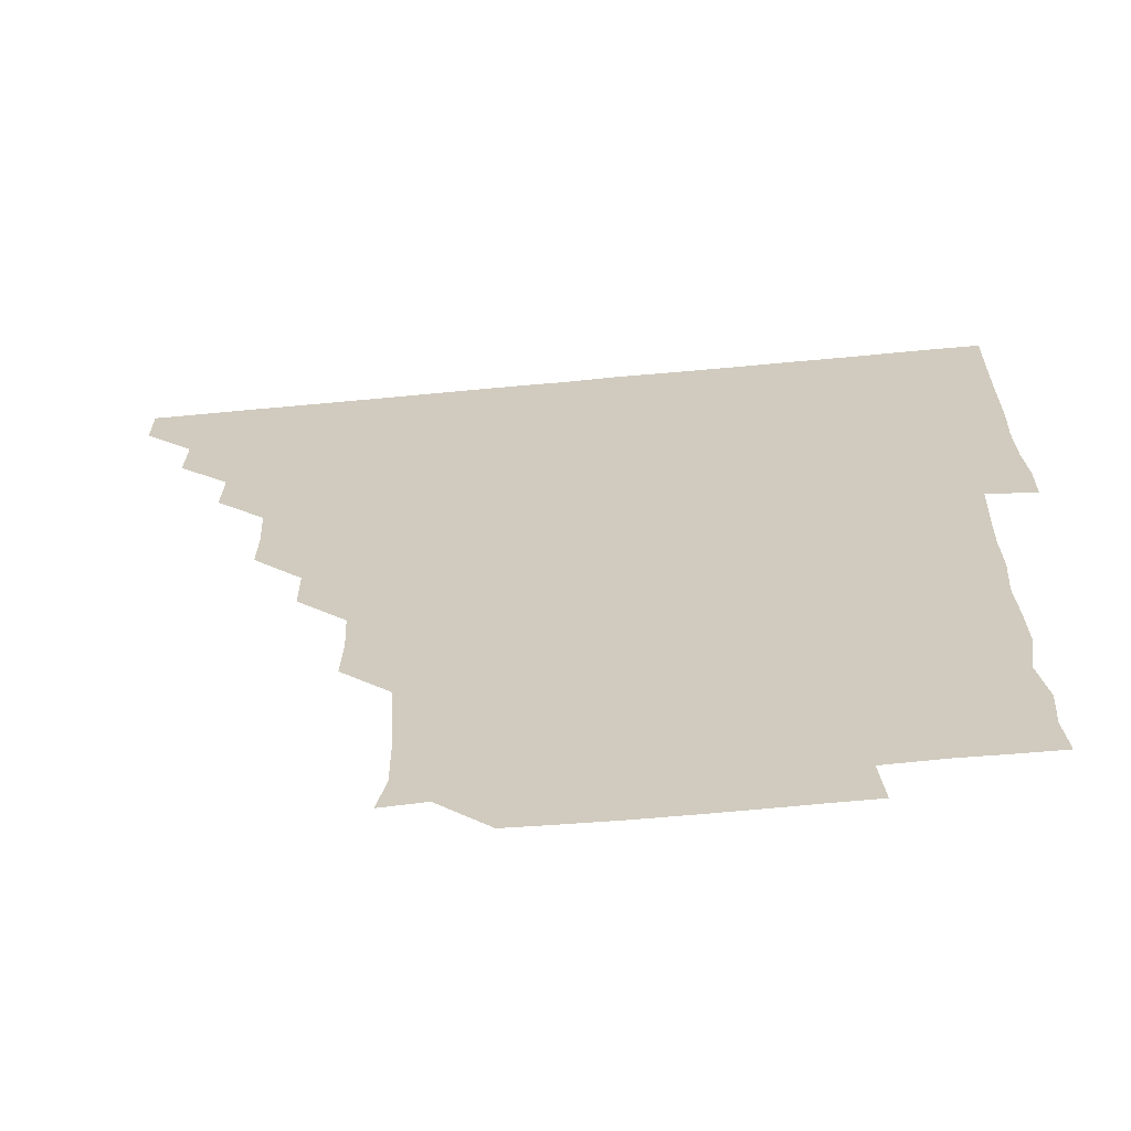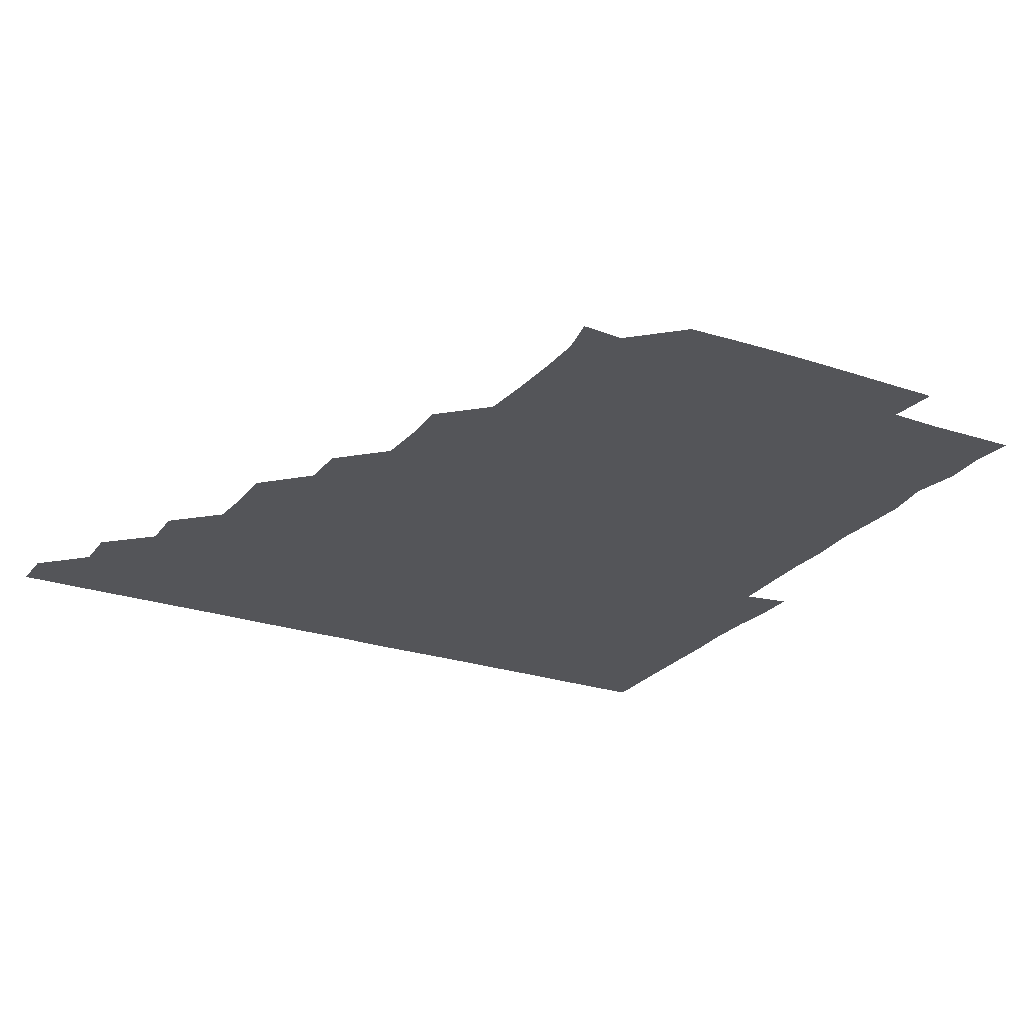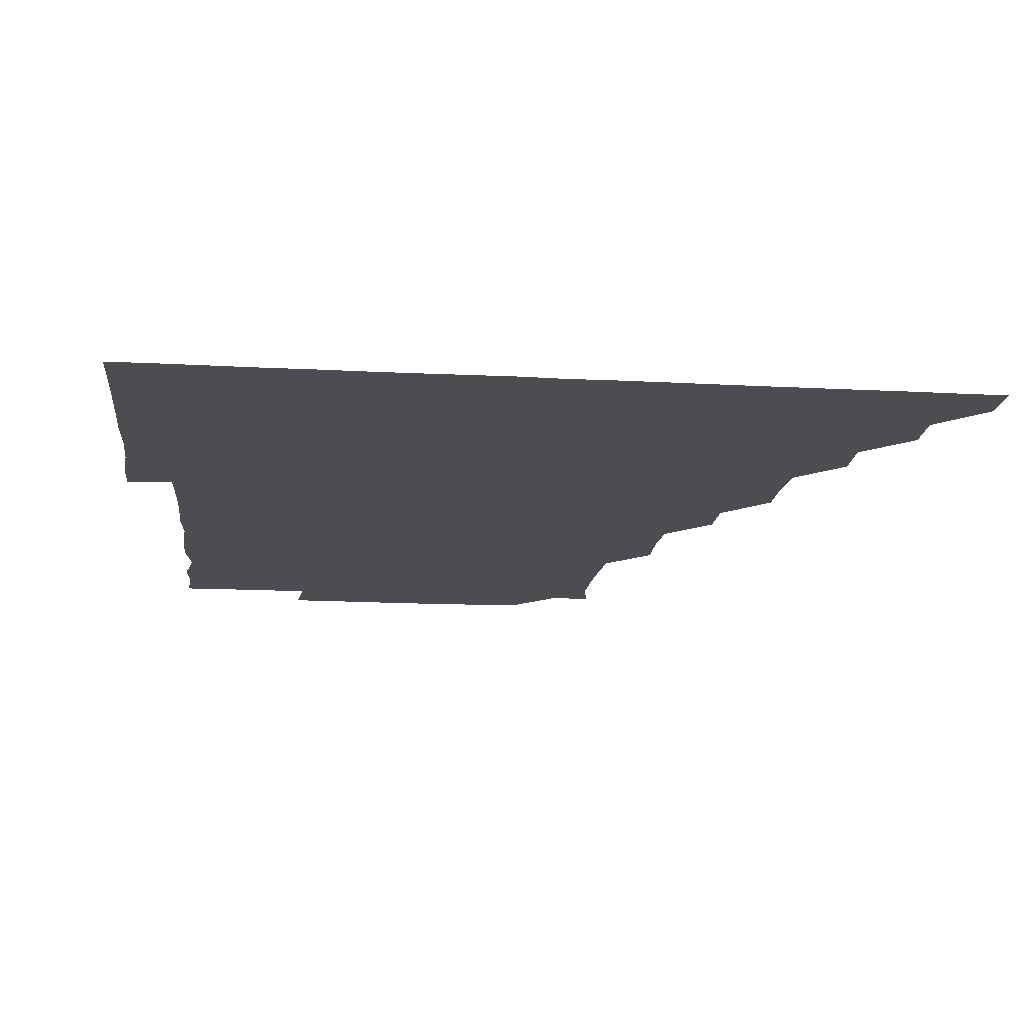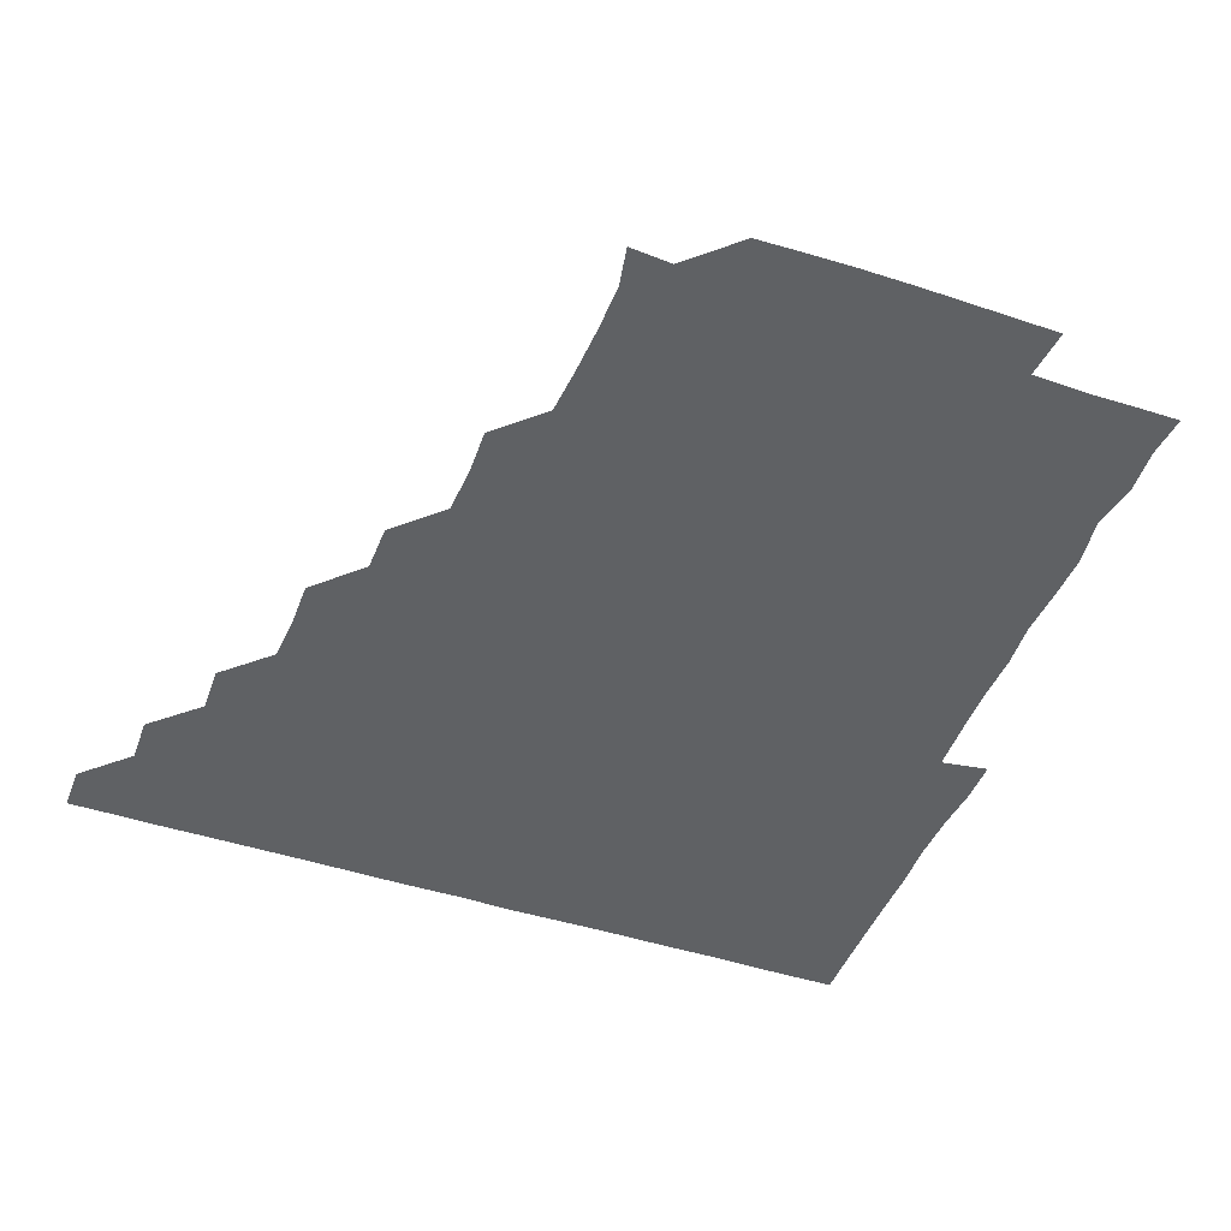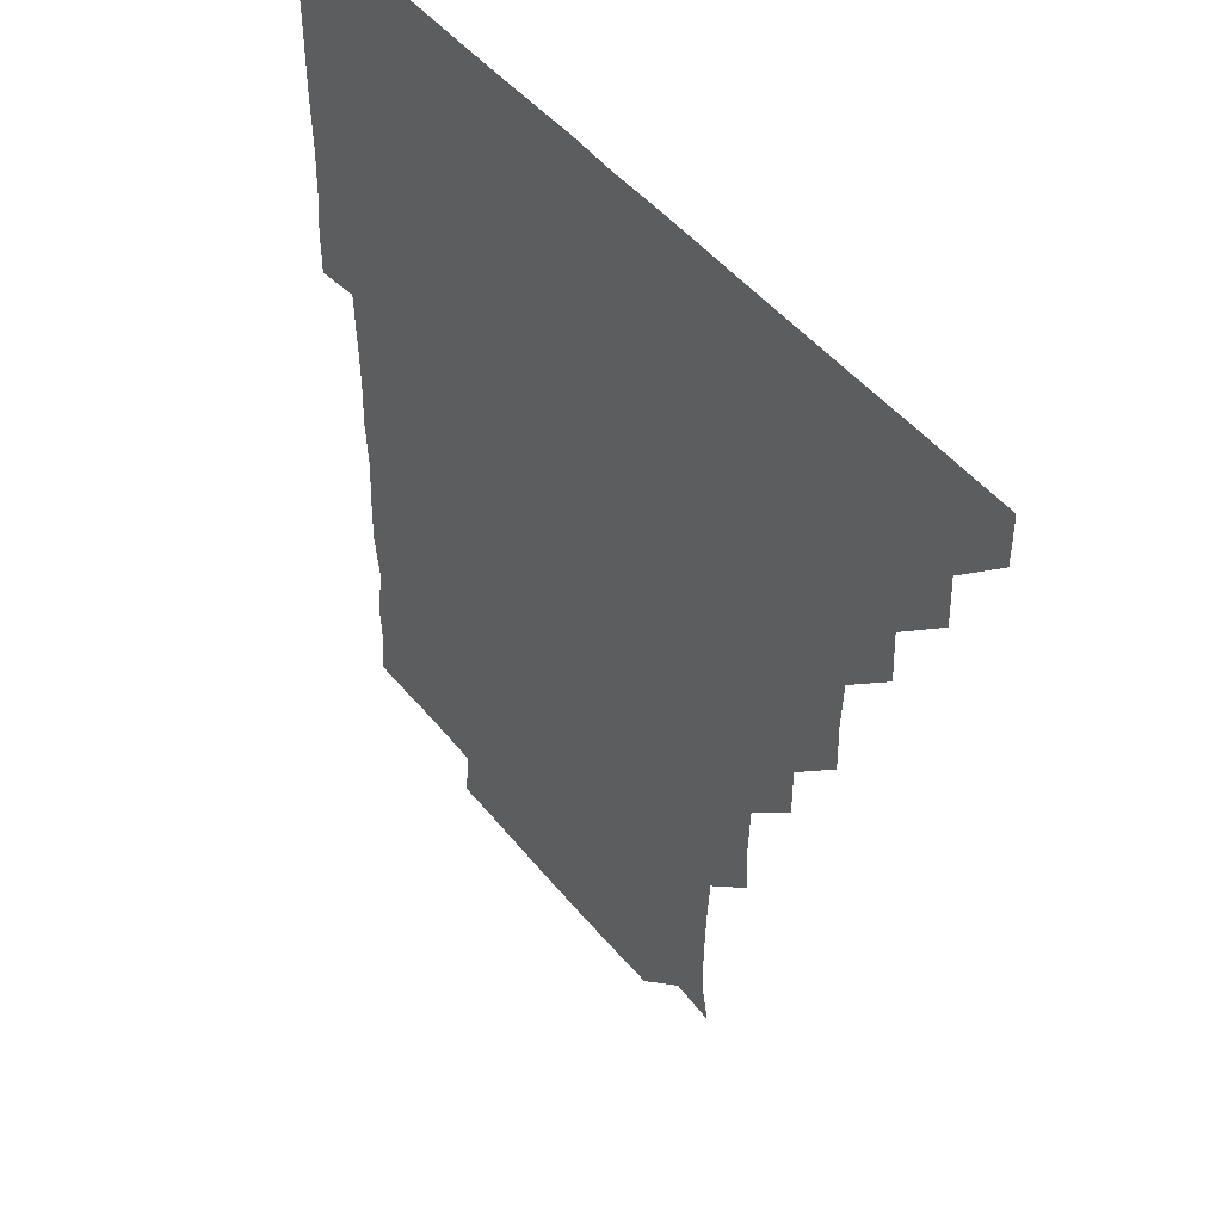
<metadata>
{"format":"obj","ext":"obj","renderer":"f3d","projection":"perspective","resolution":1024,"background":"white","views":[{"elev":-65.2,"azim":5.4,"up":"+Y"},{"elev":-24.8,"azim":-28.9,"up":"+Z"},{"elev":-16.1,"azim":173.7,"up":"+Z"},{"elev":-45.4,"azim":-20.9,"up":"+Z"},{"elev":46.5,"azim":-126.3,"up":"+Y"}]}
</metadata>
<code>
v 436 420.9 0
v 436 436 0
v 450.7 390.5 0
v 451.2 405.8 0
v 451.2 421 0
v 451 436 0
v 465.8 360.1 0
v 466.4 375.5 0
v 466.3 391.3 0
v 466 406 0
v 466 420.9 0
v 466 436.1 0
v 481.4 315.3 0
v 481.7 330 0
v 480.9 345.4 0
v 481.1 361.1 0
v 481.3 376.3 0
v 481.2 391.2 0
v 481 406 0
v 481 421 0
v 481 436 0
v 496.5 284.6 0
v 496.4 300 0
v 495.6 315.3 0
v 496.9 332.1 0
v 495.7 345.9 0
v 496.3 361.4 0
v 496.1 376.1 0
v 496 391 0
v 496.1 406 0
v 496.1 420.9 0
v 496 436.1 0
v 511.6 239.1 0
v 512.2 254.4 0
v 511.5 269.8 0
v 511.3 286.3 0
v 511 300.9 0
v 511.1 316.4 0
v 511.3 331.7 0
v 510.8 345.8 0
v 511.3 361.4 0
v 511 376 0
v 511 391 0
v 511 406 0
v 511 421 0
v 511 436 0
v 525.7 165.2 0
v 528.4 178 0
v 528.3 193.5 0
v 527.6 209.4 0
v 526.6 224.7 0
v 526.6 241.3 0
v 526.1 256 0
v 526.2 271.4 0
v 526 286 0
v 526.3 301.5 0
v 526.1 316 0
v 525.9 331.1 0
v 526.1 346.1 0
v 526.1 361.1 0
v 526.1 376 0
v 525.9 391 0
v 526 406 0
v 526 420.9 0
v 526.1 436.1 0
v 539.3 166.1 0
v 541.8 181.4 0
v 541.7 196.6 0
v 541.1 210.6 0
v 541.1 226.4 0
v 541.4 241.8 0
v 541.2 256.2 0
v 541 270.8 0
v 541.1 286.1 0
v 541 301.3 0
v 541.1 316.3 0
v 541.1 331.2 0
v 541 346.1 0
v 541.3 361.3 0
v 541.1 376 0
v 541 391 0
v 541 406 0
v 540.9 421.2 0
v 541 436.2 0
v 555.1 151 0
v 556.5 165.8 0
v 556.3 181.8 0
v 555.8 197.1 0
v 556.8 211.1 0
v 555.9 226.8 0
v 556.3 241.5 0
v 556 256.3 0
v 556.2 271.5 0
v 556.3 286.4 0
v 556 300.9 0
v 556 316.3 0
v 556.1 331.2 0
v 556 345.9 0
v 556 361.2 0
v 556 376 0
v 556 391 0
v 556.1 405.9 0
v 556.1 420.7 0
v 555.8 436.3 0
v 569.6 150.4 0
v 571.8 166.9 0
v 571.5 181.7 0
v 570.6 195.8 0
v 571.1 212.4 0
v 571 226 0
v 571.3 241.1 0
v 571.1 256 0
v 571 271.2 0
v 570.9 286.4 0
v 571.3 301.4 0
v 570.9 315.6 0
v 571 331.1 0
v 571 346 0
v 571 361.1 0
v 571 376 0
v 571 391 0
v 571.1 405.9 0
v 571.1 420.9 0
v 571 436 0
v 585.2 149.9 0
v 586.2 166.8 0
v 586.1 181.6 0
v 586.7 195.7 0
v 585.5 211.3 0
v 586 225.4 0
v 585.8 241.5 0
v 586.1 256.4 0
v 586.2 271.2 0
v 586 286 0
v 586 301.5 0
v 586.1 316.3 0
v 586.1 331.4 0
v 586.1 346.2 0
v 586.1 361.1 0
v 586.1 376 0
v 586.1 391 0
v 586.1 405.8 0
v 586 420.9 0
v 585.9 436.5 0
v 600.7 149.8 0
v 600.8 166.7 0
v 600.7 181.6 0
v 601.1 197.3 0
v 601.2 211.2 0
v 601.5 226.1 0
v 601 241.2 0
v 600.8 256.2 0
v 601.1 271.2 0
v 601 286.3 0
v 601 301.3 0
v 601.1 315.9 0
v 601 331.1 0
v 601 345.9 0
v 601 361.1 0
v 601.1 376.1 0
v 601.1 391 0
v 601 406 0
v 601 420.9 0
v 600.7 436.2 0
v 616.1 149.9 0
v 615.6 166.7 0
v 616.1 181.8 0
v 615.9 196 0
v 616.1 211.2 0
v 616 226.7 0
v 616 241.8 0
v 616.1 255.9 0
v 615.8 271.5 0
v 616 286.3 0
v 615.9 301.4 0
v 616.1 316.4 0
v 616 331.1 0
v 616 346.2 0
v 616 361.1 0
v 616.1 376.1 0
v 616 391 0
v 616.1 405.9 0
v 616 421.1 0
v 615.7 436 0
v 631.7 150.1 0
v 630.6 166.3 0
v 630.8 181.4 0
v 631 196.1 0
v 631 211.5 0
v 630.9 226.7 0
v 630.8 241.2 0
v 631.2 256.5 0
v 630.9 271.1 0
v 631 286.2 0
v 630.9 301 0
v 630.9 316.4 0
v 631.1 331.2 0
v 631 346.1 0
v 631 361.3 0
v 631 376.1 0
v 631 391 0
v 631 406 0
v 631.1 420.9 0
v 630.8 435.9 0
v 646.2 150.1 0
v 644.8 165.8 0
v 645.6 181.4 0
v 645.8 196.7 0
v 646 211.7 0
v 645.7 226.9 0
v 645.9 241 0
v 645.7 256.9 0
v 646 271.3 0
v 646.1 286.2 0
v 646.1 300.8 0
v 645.7 316.2 0
v 645.8 331.6 0
v 646.1 346 0
v 646 360.9 0
v 646 376.1 0
v 646.1 391.2 0
v 646.1 405.9 0
v 646.2 420.8 0
v 645.7 436 0
v 662.7 166.3 0
v 661 181.5 0
v 661 196.1 0
v 660.4 211.8 0
v 660.7 226.6 0
v 661 241.2 0
v 660.7 256.2 0
v 660.9 271.3 0
v 660.8 286.5 0
v 660.8 301.7 0
v 660.9 316.2 0
v 660.9 331.2 0
v 661 346.3 0
v 661.1 361.1 0
v 661 376.2 0
v 661 391.1 0
v 661 406 0
v 661 421 0
v 661 435.9 0
v 677.8 165.9 0
v 675.5 181.6 0
v 675.5 197.2 0
v 675.2 211.3 0
v 675.5 226.7 0
v 675.3 241.6 0
v 675.7 256 0
v 675.4 271.8 0
v 675.3 286.7 0
v 675.5 301.5 0
v 675.8 316.7 0
v 675.7 331.3 0
v 675.6 346.5 0
v 675.7 361.7 0
v 675.9 376.2 0
v 676 391.2 0
v 676 406 0
v 676 420.9 0
v 676 436 0
v 691.3 165.7 0
v 690 179.2 0
v 691 193.3 0
v 688.4 208.7 0
v 690.7 223.7 0
v 690.3 238.6 0
v 689.6 254.1 0
v 690.7 269.1 0
v 690.3 284.2 0
v 690.7 299.6 0
v 691.5 317.5 0
v 690.3 332.1 0
v 690.4 346 0
v 690.6 361 0
v 690.6 376.3 0
v 690.6 391.4 0
v 690.9 406.1 0
v 690.9 420.8 0
v 691 436.2 0
v 706.7 315.1 0
v 706.8 329 0
v 705.5 343.7 0
v 705.1 359.4 0
v 705.7 374.8 0
v 705.6 390.3 0
v 705.7 405.9 0
v 705.9 421 0
v 706.1 436 0
f 4 5 1
f 1 5 2
f 5 6 2
f 8 9 3
f 3 9 4
f 9 10 4
f 4 10 5
f 10 11 5
f 5 11 6
f 11 12 6
f 15 16 7
f 7 16 8
f 16 17 8
f 8 17 9
f 17 18 9
f 9 18 10
f 18 19 10
f 10 19 11
f 19 20 11
f 11 20 12
f 20 21 12
f 23 24 13
f 13 24 14
f 24 25 14
f 14 25 15
f 25 26 15
f 15 26 16
f 26 27 16
f 16 27 17
f 27 28 17
f 17 28 18
f 28 29 18
f 18 29 19
f 29 30 19
f 19 30 20
f 30 31 20
f 20 31 21
f 31 32 21
f 35 36 22
f 22 36 23
f 36 37 23
f 23 37 24
f 37 38 24
f 24 38 25
f 38 39 25
f 25 39 26
f 39 40 26
f 26 40 27
f 40 41 27
f 27 41 28
f 41 42 28
f 28 42 29
f 42 43 29
f 29 43 30
f 43 44 30
f 30 44 31
f 44 45 31
f 31 45 32
f 45 46 32
f 51 52 33
f 33 52 34
f 52 53 34
f 34 53 35
f 53 54 35
f 35 54 36
f 54 55 36
f 36 55 37
f 55 56 37
f 37 56 38
f 56 57 38
f 38 57 39
f 57 58 39
f 39 58 40
f 58 59 40
f 40 59 41
f 59 60 41
f 41 60 42
f 60 61 42
f 42 61 43
f 61 62 43
f 43 62 44
f 62 63 44
f 44 63 45
f 63 64 45
f 45 64 46
f 64 65 46
f 47 66 48
f 66 67 48
f 48 67 49
f 67 68 49
f 49 68 50
f 68 69 50
f 50 69 51
f 69 70 51
f 51 70 52
f 70 71 52
f 52 71 53
f 71 72 53
f 53 72 54
f 72 73 54
f 54 73 55
f 73 74 55
f 55 74 56
f 74 75 56
f 56 75 57
f 75 76 57
f 57 76 58
f 76 77 58
f 58 77 59
f 77 78 59
f 59 78 60
f 78 79 60
f 60 79 61
f 79 80 61
f 61 80 62
f 80 81 62
f 62 81 63
f 81 82 63
f 63 82 64
f 82 83 64
f 64 83 65
f 83 84 65
f 85 86 66
f 66 86 67
f 86 87 67
f 67 87 68
f 87 88 68
f 68 88 69
f 88 89 69
f 69 89 70
f 89 90 70
f 70 90 71
f 90 91 71
f 71 91 72
f 91 92 72
f 72 92 73
f 92 93 73
f 73 93 74
f 93 94 74
f 74 94 75
f 94 95 75
f 75 95 76
f 95 96 76
f 76 96 77
f 96 97 77
f 77 97 78
f 97 98 78
f 78 98 79
f 98 99 79
f 79 99 80
f 99 100 80
f 80 100 81
f 100 101 81
f 81 101 82
f 101 102 82
f 82 102 83
f 102 103 83
f 83 103 84
f 103 104 84
f 85 105 86
f 105 106 86
f 86 106 87
f 106 107 87
f 87 107 88
f 107 108 88
f 88 108 89
f 108 109 89
f 89 109 90
f 109 110 90
f 90 110 91
f 110 111 91
f 91 111 92
f 111 112 92
f 92 112 93
f 112 113 93
f 93 113 94
f 113 114 94
f 94 114 95
f 114 115 95
f 95 115 96
f 115 116 96
f 96 116 97
f 116 117 97
f 97 117 98
f 117 118 98
f 98 118 99
f 118 119 99
f 99 119 100
f 119 120 100
f 100 120 101
f 120 121 101
f 101 121 102
f 121 122 102
f 102 122 103
f 122 123 103
f 103 123 104
f 123 124 104
f 105 125 106
f 125 126 106
f 106 126 107
f 126 127 107
f 107 127 108
f 127 128 108
f 108 128 109
f 128 129 109
f 109 129 110
f 129 130 110
f 110 130 111
f 130 131 111
f 111 131 112
f 131 132 112
f 112 132 113
f 132 133 113
f 113 133 114
f 133 134 114
f 114 134 115
f 134 135 115
f 115 135 116
f 135 136 116
f 116 136 117
f 136 137 117
f 117 137 118
f 137 138 118
f 118 138 119
f 138 139 119
f 119 139 120
f 139 140 120
f 120 140 121
f 140 141 121
f 121 141 122
f 141 142 122
f 122 142 123
f 142 143 123
f 123 143 124
f 143 144 124
f 125 145 126
f 145 146 126
f 126 146 127
f 146 147 127
f 127 147 128
f 147 148 128
f 128 148 129
f 148 149 129
f 129 149 130
f 149 150 130
f 130 150 131
f 150 151 131
f 131 151 132
f 151 152 132
f 132 152 133
f 152 153 133
f 133 153 134
f 153 154 134
f 134 154 135
f 154 155 135
f 135 155 136
f 155 156 136
f 136 156 137
f 156 157 137
f 137 157 138
f 157 158 138
f 138 158 139
f 158 159 139
f 139 159 140
f 159 160 140
f 140 160 141
f 160 161 141
f 141 161 142
f 161 162 142
f 142 162 143
f 162 163 143
f 143 163 144
f 163 164 144
f 145 165 146
f 165 166 146
f 146 166 147
f 166 167 147
f 147 167 148
f 167 168 148
f 148 168 149
f 168 169 149
f 149 169 150
f 169 170 150
f 150 170 151
f 170 171 151
f 151 171 152
f 171 172 152
f 152 172 153
f 172 173 153
f 153 173 154
f 173 174 154
f 154 174 155
f 174 175 155
f 155 175 156
f 175 176 156
f 156 176 157
f 176 177 157
f 157 177 158
f 177 178 158
f 158 178 159
f 178 179 159
f 159 179 160
f 179 180 160
f 160 180 161
f 180 181 161
f 161 181 162
f 181 182 162
f 162 182 163
f 182 183 163
f 163 183 164
f 183 184 164
f 165 185 166
f 185 186 166
f 166 186 167
f 186 187 167
f 167 187 168
f 187 188 168
f 168 188 169
f 188 189 169
f 169 189 170
f 189 190 170
f 170 190 171
f 190 191 171
f 171 191 172
f 191 192 172
f 172 192 173
f 192 193 173
f 173 193 174
f 193 194 174
f 174 194 175
f 194 195 175
f 175 195 176
f 195 196 176
f 176 196 177
f 196 197 177
f 177 197 178
f 197 198 178
f 178 198 179
f 198 199 179
f 179 199 180
f 199 200 180
f 180 200 181
f 200 201 181
f 181 201 182
f 201 202 182
f 182 202 183
f 202 203 183
f 183 203 184
f 203 204 184
f 185 205 186
f 205 206 186
f 186 206 187
f 206 207 187
f 187 207 188
f 207 208 188
f 188 208 189
f 208 209 189
f 189 209 190
f 209 210 190
f 190 210 191
f 210 211 191
f 191 211 192
f 211 212 192
f 192 212 193
f 212 213 193
f 193 213 194
f 213 214 194
f 194 214 195
f 214 215 195
f 195 215 196
f 215 216 196
f 196 216 197
f 216 217 197
f 197 217 198
f 217 218 198
f 198 218 199
f 218 219 199
f 199 219 200
f 219 220 200
f 200 220 201
f 220 221 201
f 201 221 202
f 221 222 202
f 202 222 203
f 222 223 203
f 203 223 204
f 223 224 204
f 206 225 207
f 225 226 207
f 207 226 208
f 226 227 208
f 208 227 209
f 227 228 209
f 209 228 210
f 228 229 210
f 210 229 211
f 229 230 211
f 211 230 212
f 230 231 212
f 212 231 213
f 231 232 213
f 213 232 214
f 232 233 214
f 214 233 215
f 233 234 215
f 215 234 216
f 234 235 216
f 216 235 217
f 235 236 217
f 217 236 218
f 236 237 218
f 218 237 219
f 237 238 219
f 219 238 220
f 238 239 220
f 220 239 221
f 239 240 221
f 221 240 222
f 240 241 222
f 222 241 223
f 241 242 223
f 223 242 224
f 242 243 224
f 225 244 226
f 244 245 226
f 226 245 227
f 245 246 227
f 227 246 228
f 246 247 228
f 228 247 229
f 247 248 229
f 229 248 230
f 248 249 230
f 230 249 231
f 249 250 231
f 231 250 232
f 250 251 232
f 232 251 233
f 251 252 233
f 233 252 234
f 252 253 234
f 234 253 235
f 253 254 235
f 235 254 236
f 254 255 236
f 236 255 237
f 255 256 237
f 237 256 238
f 256 257 238
f 238 257 239
f 257 258 239
f 239 258 240
f 258 259 240
f 240 259 241
f 259 260 241
f 241 260 242
f 260 261 242
f 242 261 243
f 261 262 243
f 244 263 245
f 263 264 245
f 245 264 246
f 264 265 246
f 246 265 247
f 265 266 247
f 247 266 248
f 266 267 248
f 248 267 249
f 267 268 249
f 249 268 250
f 268 269 250
f 250 269 251
f 269 270 251
f 251 270 252
f 270 271 252
f 252 271 253
f 271 272 253
f 253 272 254
f 272 273 254
f 254 273 255
f 273 274 255
f 255 274 256
f 274 275 256
f 256 275 257
f 275 276 257
f 257 276 258
f 276 277 258
f 258 277 259
f 277 278 259
f 259 278 260
f 278 279 260
f 260 279 261
f 279 280 261
f 261 280 262
f 280 281 262
f 273 282 274
f 282 283 274
f 274 283 275
f 283 284 275
f 275 284 276
f 284 285 276
f 276 285 277
f 285 286 277
f 277 286 278
f 286 287 278
f 278 287 279
f 287 288 279
f 279 288 280
f 288 289 280
f 280 289 281
f 289 290 281

</code>
